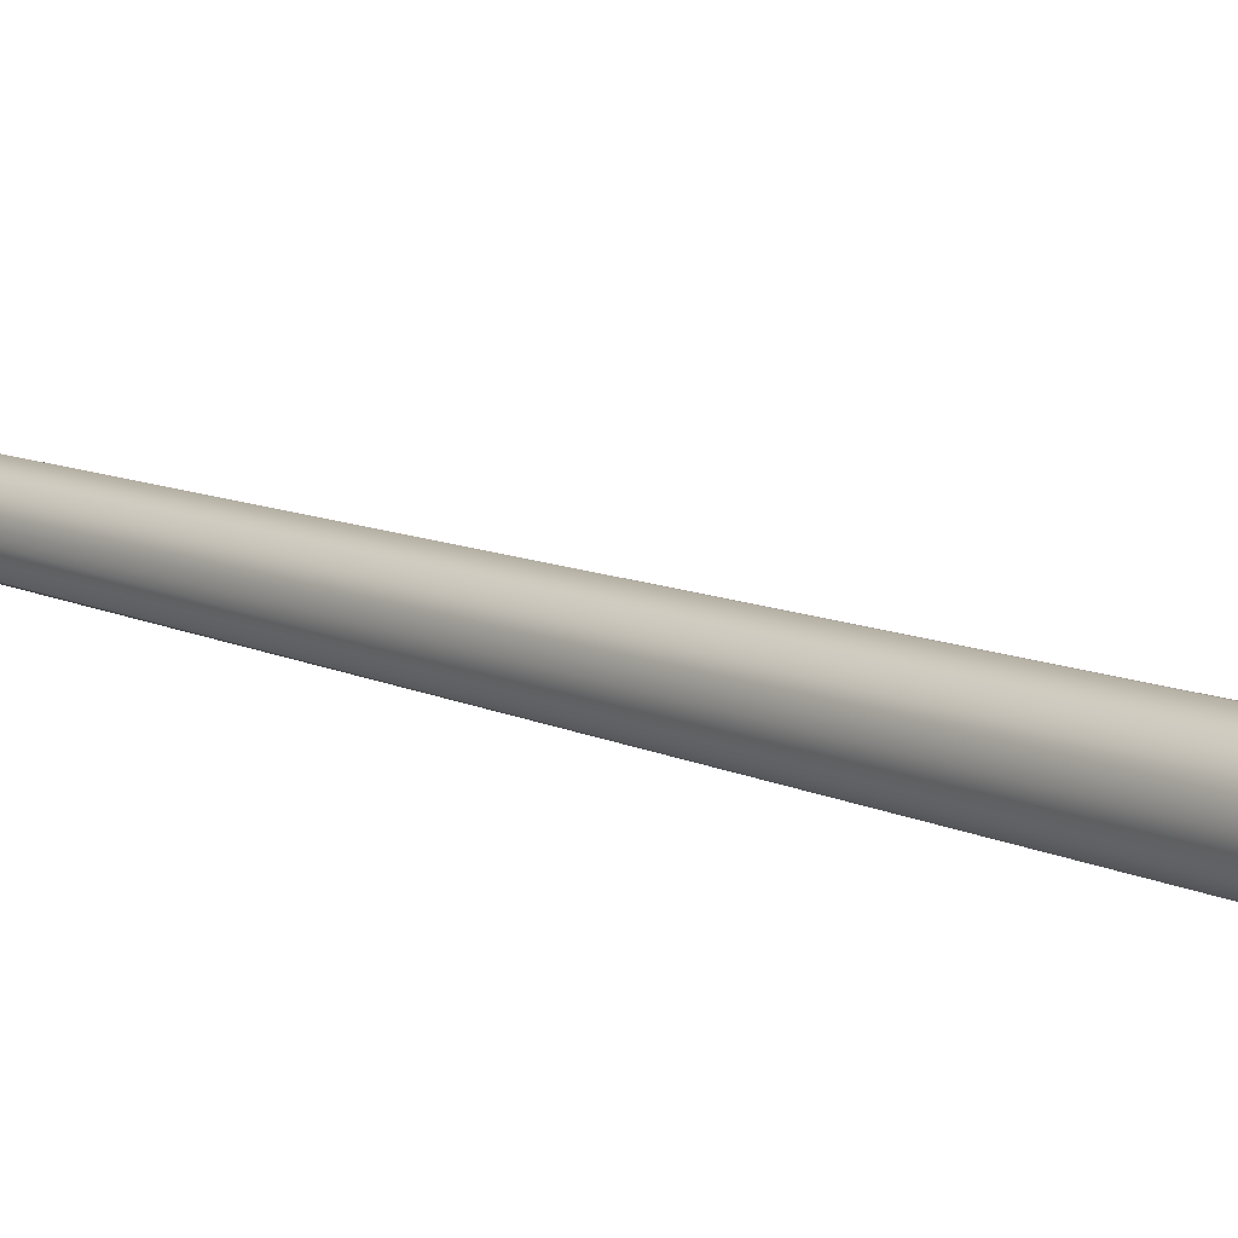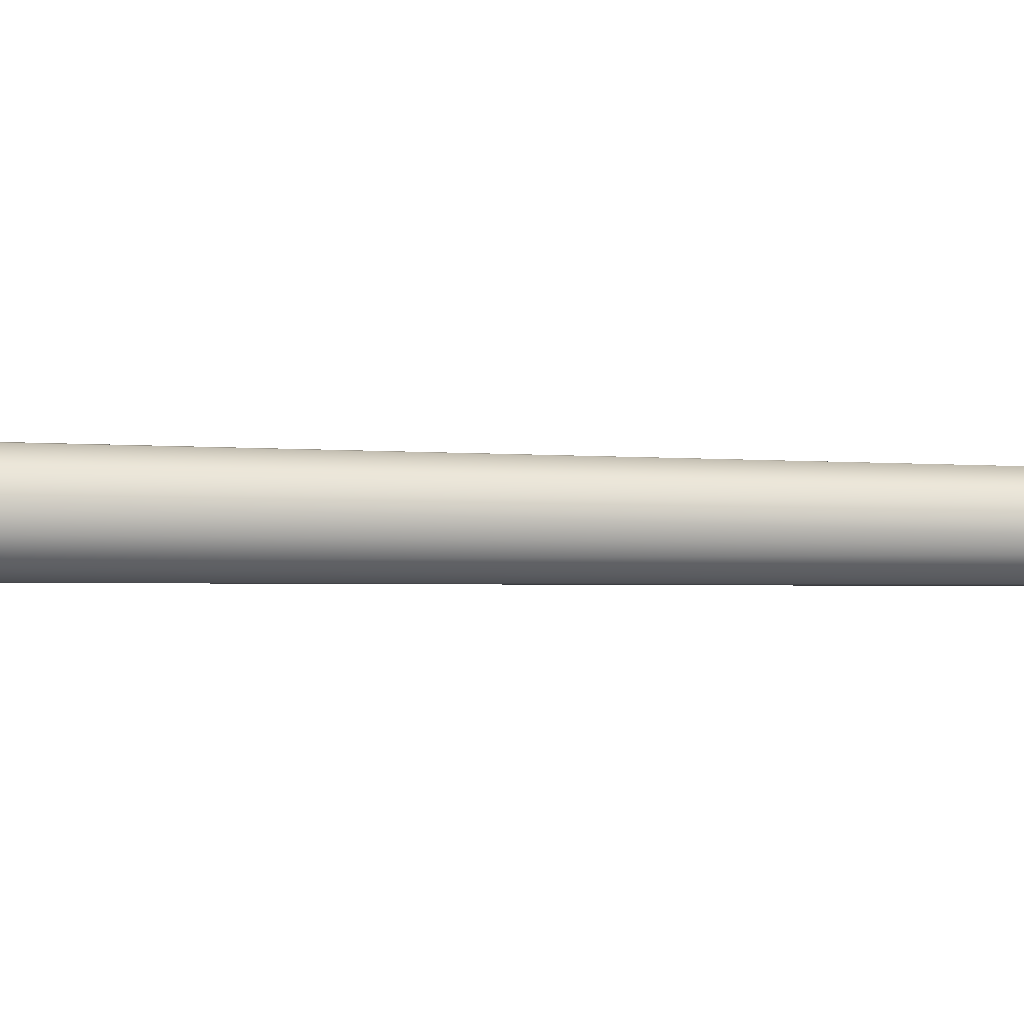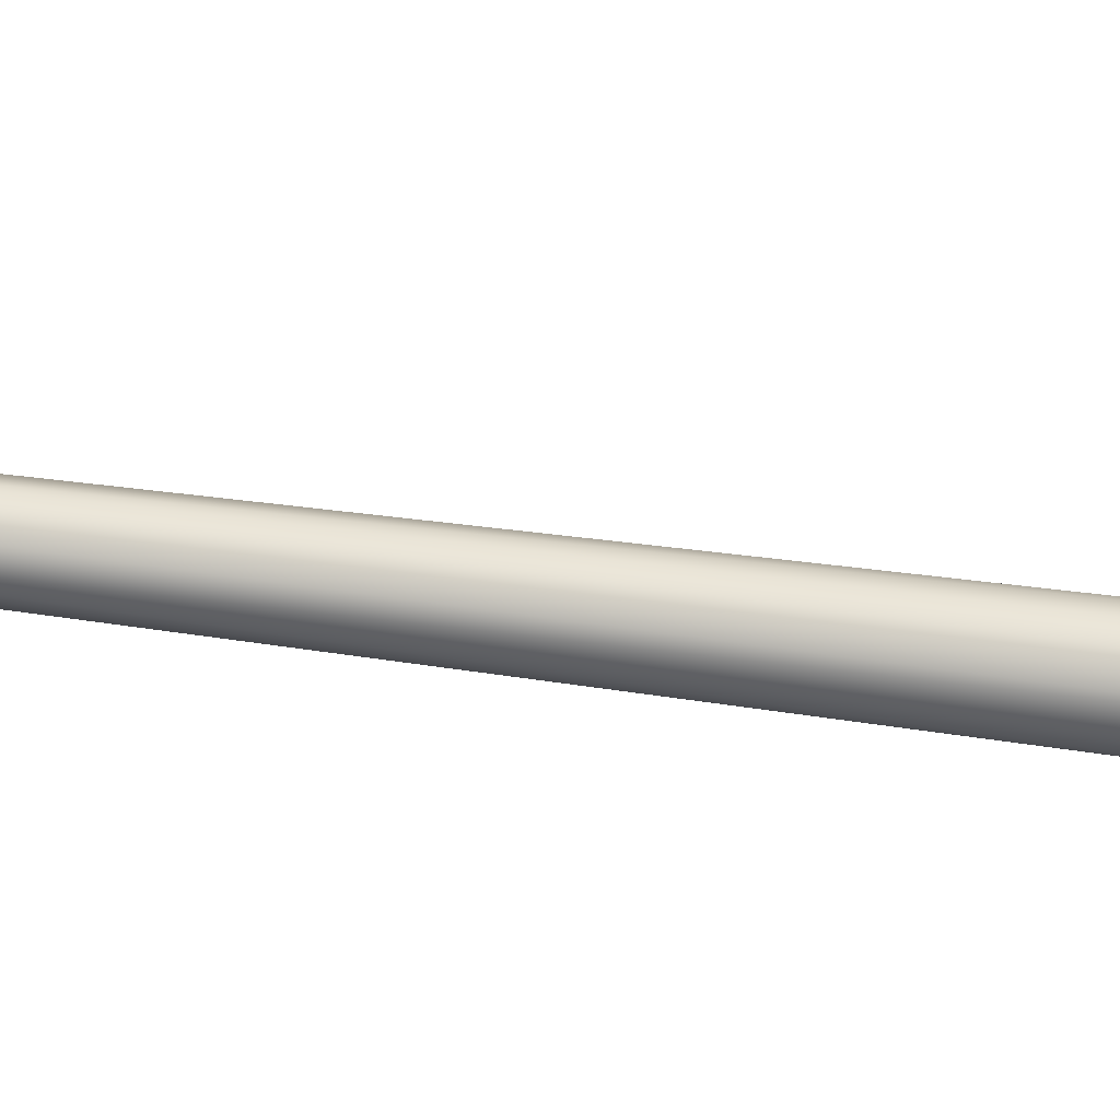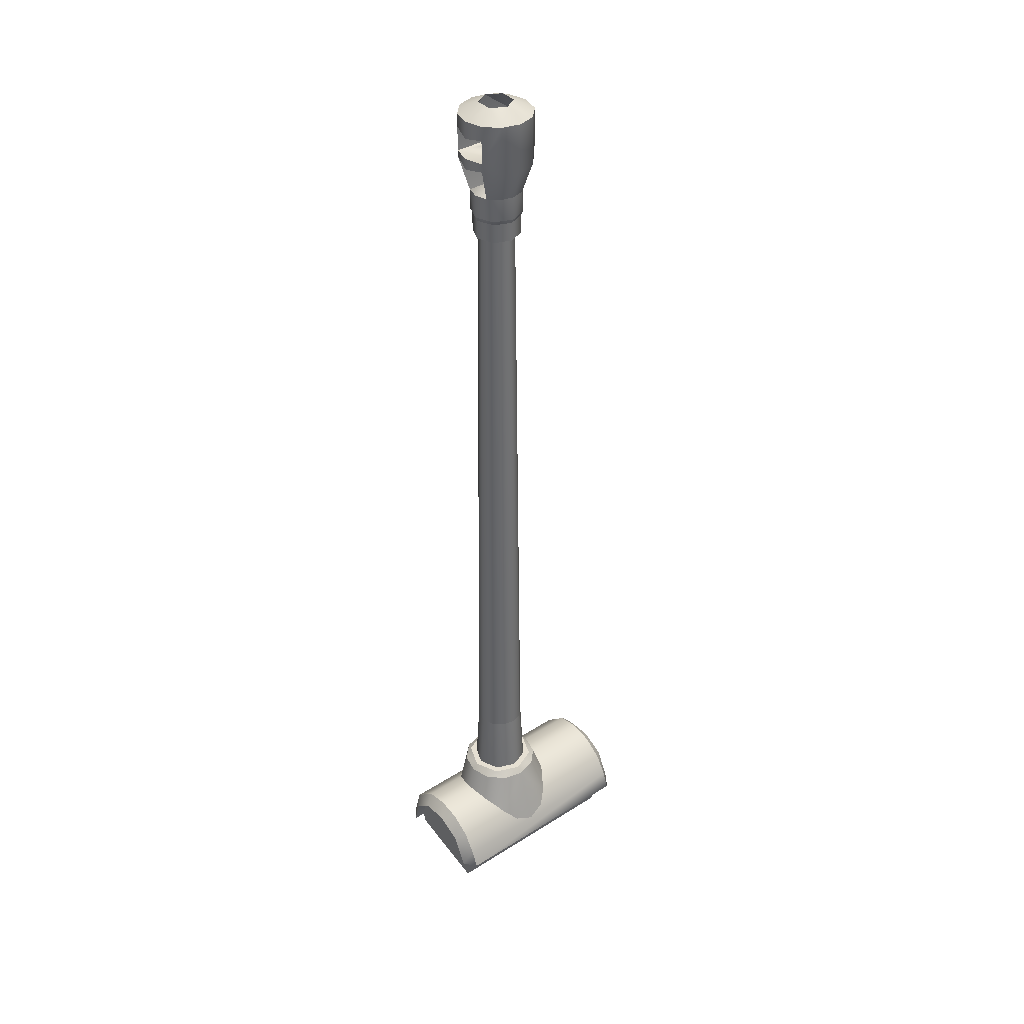
<metadata>
{"format":"obj","ext":"obj","renderer":"f3d","projection":"perspective","resolution":1024,"background":"white","views":[{"elev":11.6,"azim":-42.1,"up":"+Z"},{"elev":17.1,"azim":92.5,"up":"+Z"},{"elev":42.5,"azim":-79.9,"up":"+Z"},{"elev":38.3,"azim":-38.7,"up":"+Y"}]}
</metadata>
<code>
v 0.4982 2.179 2.091
v -0.3982 2.179 2.091
v 0.4982 1.965 2.042
v -0.3982 1.965 2.042
v 0.4982 2.061 1.653
v -0.3982 2.061 1.653
v 0.4982 2.213 1.625
v -0.3982 2.213 1.625
v -0.3982 1.965 2.042
v -0.3982 2.179 2.091
v -0.3982 2.061 1.653
v -0.3982 2.298 2.016
v -0.3982 2.341 1.766
v -0.3982 2.213 1.625
v 0.4982 1.965 2.042
v 0.4982 2.061 1.653
v 0.4982 2.179 2.091
v 0.4982 2.298 2.016
v 0.4982 2.341 1.768
v 0.4982 2.213 1.625
v 0.5295 2.117 2.133
v 0.5295 2.196 2.102
v -0.4056 2.117 2.133
v -0.4056 2.196 2.102
v 0.5295 2.287 2.041
v -0.4056 2.287 2.041
v 0.5295 2.348 1.95
v -0.4056 2.348 1.95
v 0.5295 2.37 1.842
v -0.4056 2.37 1.842
v 0.5295 2.348 1.735
v -0.4056 2.348 1.735
v 0.5295 2.242 1.619
v -0.4056 2.242 1.619
v 0.5295 2.094 1.579
v -0.4056 2.094 1.579
v 0.5295 2.094 1.579
v 0.5295 2.242 1.619
v 0.5739 2.097 1.636
v 0.5739 2.222 1.668
v 0.5739 2.306 1.76
v 0.5295 2.348 1.735
v 0.5295 2.37 1.842
v 0.5739 2.315 1.888
v 0.5295 2.348 1.95
v 0.5295 2.287 2.041
v 0.5739 2.258 2.003
v 0.5295 2.196 2.102
v 0.5295 2.117 2.133
v 0.5739 2.117 2.076
v 0.5295 2.094 2.115
v -0.4056 2.094 2.115
v -0.4056 2.117 2.133
v 0.5739 2.117 2.076
v 0.5295 2.094 2.115
v -0.4501 2.117 2.076
v -0.4056 2.094 2.115
v 0.5295 2.094 2.115
v 0.5739 2.097 1.636
v 0.5739 2.222 1.668
v -0.4501 2.097 1.636
v -0.4501 2.222 1.668
v 0.5739 2.306 1.76
v -0.4501 2.306 1.76
v 0.5739 2.315 1.888
v -0.4501 2.315 1.888
v 0.5739 2.258 2.003
v -0.4501 2.258 2.003
v -0.4056 2.094 1.579
v -0.4501 2.097 1.636
v -0.4056 2.242 1.619
v -0.4501 2.222 1.668
v -0.4501 2.306 1.76
v -0.4056 2.348 1.735
v -0.4056 2.37 1.842
v -0.4501 2.315 1.888
v -0.4056 2.348 1.95
v -0.4501 2.258 2.003
v -0.4056 2.287 2.041
v -0.4056 2.196 2.102
v -0.4501 2.117 2.076
v -0.4056 2.117 2.133
v -0.4056 2.094 2.115
v 0.5739 2.097 1.636
v -0.4501 2.097 1.636
v 0.5295 2.094 1.579
v -0.4056 2.094 1.579
v -0.1408 2.287 2.041
v -0.0923 2.473 1.987
v -0.1959 2.348 1.95
v -0.1599 2.473 1.919
v -0.0845 2.225 2.082
v 0 2.473 2.012
v 0.08714 2.225 2.082
v 0.135 2.287 2.041
v 0.0923 2.473 1.987
v 0.1959 2.347 1.95
v 0.1599 2.473 1.919
v 0.2202 2.369 1.84
v 0.1846 2.473 1.827
v 0.2021 2.347 1.735
v 0.1599 2.473 1.735
v 0.1149 2.262 1.643
v 0.0923 2.473 1.667
v -0 2.219 1.613
v 0 2.473 1.642
v -0 2.219 1.613
v -0.1149 2.262 1.643
v 0 2.473 1.642
v -0.0923 2.473 1.667
v -0.2021 2.347 1.735
v -0.1599 2.473 1.735
v -0.2202 2.369 1.84
v -0.1846 2.473 1.827
v -0.1134 2.501 1.94
v 0 2.501 1.987
v -0.1604 2.501 1.827
v 0.1134 2.501 1.94
v 0.1604 2.501 1.827
v 0.1134 2.501 1.714
v 0 2.501 1.667
v -0.1134 2.501 1.714
v -0.1599 2.473 1.919
v -0.0923 2.473 1.987
v -0.1134 2.501 1.94
v -0.1846 2.473 1.827
v -0.1604 2.501 1.827
v -0.1599 2.473 1.735
v -0.1134 2.501 1.714
v -0.0923 2.473 1.667
v 0 2.473 1.642
v 0 2.501 1.667
v 0.0923 2.473 1.667
v 0 2.501 1.667
v 0.1134 2.501 1.714
v 0.1599 2.473 1.735
v 0.1846 2.473 1.827
v 0.1604 2.501 1.827
v 0.1599 2.473 1.919
v 0.1134 2.501 1.94
v 0.0923 2.473 1.987
v 0 2.473 2.012
v 0 2.501 1.987
v 0 2.194 2.103
v 0 2.473 1.642
v 2e-07 2.812 1.939
v 2e-07 5.739 1.907
v -0.0561 2.812 1.924
v -0.0581 5.739 1.882
v 2e-07 2.33 1.963
v -0.0561 2.812 1.924
v -0.09655 2.33 1.923
v -0.09717 2.812 1.883
v -0.09717 2.812 1.883
v -0.08217 5.739 1.824
v -0.1122 2.812 1.827
v -0.1365 2.33 1.827
v -0.1122 2.812 1.827
v -0.09717 2.812 1.771
v -0.0581 5.739 1.766
v -0.09717 2.812 1.771
v -0.09655 2.33 1.73
v -0.0561 2.812 1.73
v -0.0561 2.812 1.73
v 4e-07 5.739 1.742
v 1e-07 2.812 1.715
v 1e-07 2.812 1.715
v 1e-07 2.33 1.69
v 1e-07 2.812 1.715
v 4e-07 5.739 1.742
v 0.0561 2.812 1.73
v 0.0581 5.739 1.766
v 1e-07 2.33 1.69
v 1e-07 2.812 1.715
v 0.09655 2.33 1.73
v 0.0561 2.812 1.73
v 0.09717 2.812 1.771
v 0.09717 2.812 1.771
v 0.08217 5.739 1.824
v 0.1122 2.812 1.827
v 0.1365 2.33 1.827
v 0.1122 2.812 1.827
v 0.09717 2.812 1.883
v 0.0581 5.739 1.882
v 0.09717 2.812 1.883
v 0.09655 2.33 1.923
v 0.0561 2.812 1.924
v 0.0561 2.812 1.924
v 2e-07 2.812 1.939
v -5e-07 5.831 1.72
v 0.07542 5.831 1.751
v -4e-07 5.737 1.72
v 0.07542 5.737 1.751
v 0.1067 5.831 1.827
v 0.1067 5.737 1.827
v 0.07542 5.831 1.902
v 0.07542 5.737 1.902
v -5e-07 5.831 1.934
v -4e-07 5.737 1.934
v -5e-07 5.843 1.711
v 0.08199 5.843 1.745
v -5e-07 5.603 1.827
v 0.1159 5.843 1.827
v 0.08199 5.843 1.909
v -5e-07 5.843 1.943
v -5e-07 5.95 1.711
v 0.05797 5.95 1.727
v -5e-07 5.843 1.711
v 0.08199 5.843 1.745
v 0.1004 5.95 1.769
v 0.1159 5.843 1.827
v 0.1159 5.95 1.827
v 0.1004 5.95 1.885
v 0.08199 5.843 1.909
v 0.05797 5.95 1.927
v -5e-07 5.843 1.943
v 0.05797 5.95 1.727
v -5e-07 5.95 1.711
v 0.08209 6.086 1.685
v -7e-07 6.086 1.663
v 0.1004 5.95 1.769
v 0.1422 6.107 1.745
v -5e-07 5.95 1.943
v 0.05797 5.95 1.927
v -7e-07 6.086 1.991
v 0.08209 6.086 1.969
v 0.08209 6.307 1.685
v -8e-07 6.307 1.663
v 0.1422 6.136 1.745
v 0.1422 6.245 1.745
v 0.1422 6.307 1.745
v 0.1642 6.086 1.827
v 0.1642 6.136 1.827
v 0.1418 6.1 1.909
v 0.1421 6.136 1.909
v -7e-07 6.307 1.991
v 0.08209 6.307 1.969
v -1.1e-06 6.351 1.751
v 0.08209 6.307 1.685
v -8e-07 6.307 1.663
v 0.06538 6.351 1.789
v 0.1422 6.307 1.745
v 0.1642 6.307 1.827
v 0.06538 6.351 1.865
v 0.1422 6.307 1.909
v 0.08209 6.307 1.969
v -1.2e-06 6.351 1.902
v -7e-07 6.307 1.991
v 0.1642 6.228 1.827
v 0.1642 6.307 1.827
v 0.1422 6.244 1.909
v 0.1422 6.307 1.909
v 0.1004 5.95 1.885
v -0.07542 5.737 1.751
v -0.07542 5.831 1.751
v -4e-07 5.737 1.72
v -5e-07 5.831 1.72
v -0.1067 5.737 1.827
v -0.1067 5.831 1.827
v -0.07542 5.737 1.902
v -0.07542 5.831 1.902
v -0.08199 5.843 1.745
v -5e-07 5.843 1.711
v -0.116 5.843 1.827
v -0.08199 5.843 1.909
v -0.08199 5.843 1.745
v -0.05798 5.95 1.727
v -5e-07 5.843 1.711
v -5e-07 5.95 1.711
v -0.1004 5.95 1.769
v -0.116 5.843 1.827
v -0.08199 5.843 1.909
v -0.1004 5.95 1.885
v -0.116 5.95 1.827
v -0.05798 5.95 1.927
v -7e-07 6.086 1.663
v -5e-07 5.95 1.711
v -0.08209 6.086 1.685
v -0.05798 5.95 1.727
v -0.1422 6.109 1.745
v -0.1004 5.95 1.769
v -0.08209 6.086 1.969
v -0.05798 5.95 1.927
v -0.08209 6.307 1.685
v -8e-07 6.307 1.663
v -0.142 6.136 1.745
v -0.1422 6.246 1.745
v -0.1422 6.307 1.745
v -0.1419 6.137 1.909
v -0.1642 6.136 1.827
v -0.1416 6.099 1.909
v -0.1642 6.086 1.827
v -0.08209 6.307 1.969
v -0.08209 6.307 1.685
v -0.1422 6.307 1.745
v -0.06539 6.351 1.789
v -0.1642 6.307 1.827
v -0.1422 6.307 1.909
v -0.06539 6.351 1.865
v -0.08209 6.307 1.969
v -0.1642 6.307 1.827
v -0.1642 6.228 1.827
v -0.1422 6.243 1.909
v -0.1422 6.307 1.909
v -0.1004 5.95 1.885
v -3e-07 5.738 1.827
v 0.1159 5.95 1.827
v 0.1004 5.95 1.769
v 0.1004 5.95 1.885
v -1.1e-06 6.351 1.751
v -0.1422 6.246 1.745
v 0.1422 6.245 1.745
v -1.1e-06 6.351 1.751
v 0.1422 6.245 1.745
v 0.06538 6.351 1.789
v 0.1642 6.228 1.827
v 0.06538 6.351 1.865
v 0.1422 6.244 1.909
v -1.2e-06 6.351 1.902
v 0.1422 6.244 1.909
v -0.1422 6.243 1.909
v -1.2e-06 6.351 1.902
v -3e-07 5.738 1.827
v -0.1004 5.95 1.769
v -0.116 5.95 1.827
v -0.1004 5.95 1.885
v -0.1004 5.95 1.769
v 0.1004 5.95 1.769
v -0.1422 6.109 1.745
v -0.1422 6.246 1.745
v -1.1e-06 6.351 1.751
v -0.06539 6.351 1.789
v -0.1642 6.228 1.827
v -0.06539 6.351 1.865
v -0.1422 6.243 1.909
v -1.2e-06 6.351 1.902
v -0.1416 6.099 1.909
v -4e-07 5.737 1.934
v -4e-07 5.737 1.72
v 0.07542 5.737 1.902
v 0.1422 6.136 1.745
v -8e-07 6.119 1.751
v 0.06851 6.119 1.827
v 0.1421 6.136 1.909
v 0.1642 6.136 1.827
v -8e-07 6.119 1.903
v -0.142 6.136 1.745
v -0.07168 6.119 1.827
v -0.1642 6.136 1.827
v -0.1419 6.137 1.909
v 0.06851 6.119 1.827
v 0.1418 6.1 1.909
v -8e-07 6.119 1.903
v -8e-07 6.119 1.751
v 0.1422 6.107 1.745
v -0.1416 6.099 1.909
v -0.07168 6.119 1.827
v -0.1642 6.086 1.827
v -0.1422 6.109 1.745
v 0.1642 6.086 1.827
v -0.07542 5.737 1.902
v 0.07542 5.737 1.751
v 0.1067 5.737 1.827
v -0.1067 5.737 1.827
v -0.07542 5.737 1.751
v -0.1004 5.95 1.769
v -3e-07 5.738 1.827
v 0.1004 5.95 1.769
v 0.1004 5.95 1.885
v -3e-07 5.738 1.827
v -0.1004 5.95 1.885
v -5e-07 5.95 1.943
v 0.1422 6.107 1.745
v 0.1418 6.1 1.909
v 0.1004 5.95 1.885
v -0.1004 5.95 1.885
v -5e-07 5.603 1.827
v -5e-07 5.603 1.827
v -5e-07 5.603 1.827
v -5e-07 5.603 1.827
v -5e-07 5.603 1.827
g group_134_106102876186624
f 1 2 3
f 3 2 4
f 5 6 7
f 7 6 8
f 9 10 11
f 10 12 11
f 12 13 11
f 11 13 14
f 15 16 17
f 17 16 18
f 18 16 19
f 16 20 19
f 21 22 23
f 23 22 24
f 22 25 24
f 24 25 26
f 25 27 26
f 26 27 28
f 27 29 28
f 28 29 30
f 29 31 30
f 30 31 32
f 31 33 32
f 32 33 34
f 33 35 34
f 34 35 36
f 37 38 39
f 39 38 40
f 38 41 40
f 42 43 41
f 41 43 44
f 43 45 44
f 46 47 45
f 45 47 44
f 48 47 46
f 49 50 48
f 51 21 52
f 52 21 53
f 54 55 56
f 56 55 57
f 50 49 58
f 59 60 61
f 61 60 62
f 60 63 62
f 62 63 64
f 63 65 64
f 64 65 66
f 65 67 66
f 66 67 68
f 67 54 68
f 68 54 56
f 69 70 71
f 71 70 72
f 71 73 74
f 74 73 75
f 75 73 76
f 75 76 77
f 76 78 77
f 77 78 79
f 78 80 79
f 80 81 82
f 81 83 82
f 84 85 86
f 86 85 87
f 88 89 90
f 90 89 91
f 92 93 88
f 88 93 89
f 94 95 93
f 93 95 96
f 95 97 96
f 96 97 98
f 97 99 98
f 98 99 100
f 99 101 100
f 100 101 102
f 103 104 101
f 101 104 102
f 105 106 103
f 103 106 104
f 107 108 109
f 109 108 110
f 108 111 110
f 110 111 112
f 113 114 111
f 111 114 112
f 90 91 113
f 113 91 114
f 115 116 117
f 116 118 117
f 118 119 117
f 119 120 117
f 120 121 117
f 121 122 117
f 123 124 125
f 126 123 127
f 127 123 125
f 128 127 129
f 130 128 129
f 131 130 132
f 132 130 129
f 133 134 135
f 136 133 135
f 137 136 138
f 138 136 135
f 139 138 140
f 141 139 140
f 142 141 143
f 143 141 140
f 124 143 125
f 144 94 93
f 93 92 144
f 38 42 41
f 48 50 47
f 78 81 80
f 71 72 73
f 133 145 134
f 124 142 143
f 128 126 127
f 139 137 138
f 146 147 148
f 148 147 149
f 150 151 152
f 148 149 153
f 152 151 154
f 153 155 156
f 152 154 157
f 157 154 158
f 156 155 159
f 159 155 160
f 157 161 162
f 159 160 163
f 162 161 164
f 163 165 166
f 162 167 168
f 169 170 171
f 171 170 172
f 173 174 175
f 175 174 176
f 171 172 177
f 175 176 178
f 177 179 180
f 175 178 181
f 181 178 182
f 180 179 183
f 183 179 184
f 181 185 186
f 183 184 187
f 186 185 188
f 187 147 146
f 186 188 150
f 150 188 189
f 163 160 165
f 187 184 147
f 153 149 155
f 177 172 179
f 190 191 192
f 192 191 193
f 191 194 193
f 193 194 195
f 194 196 195
f 195 196 197
f 196 198 197
f 197 198 199
f 200 201 202
f 201 203 202
f 203 204 202
f 204 205 377
f 206 207 208
f 208 207 209
f 207 210 209
f 210 211 209
f 212 213 211
f 211 213 214
f 213 215 214
f 215 216 214
f 217 218 219
f 219 218 220
f 221 217 222
f 222 217 219
f 223 224 225
f 225 224 226
f 227 219 228
f 228 219 220
f 222 219 229
f 219 227 229
f 229 227 230
f 227 231 230
f 232 233 234
f 234 233 235
f 236 225 237
f 237 225 226
f 238 239 240
f 239 241 242
f 241 243 242
f 243 244 245
f 245 244 246
f 244 247 246
f 246 247 248
f 249 230 250
f 250 230 231
f 251 252 237
f 237 226 251
f 251 226 235
f 253 234 224
f 224 234 226
f 252 251 250
f 250 251 249
f 232 222 233
f 233 222 229
f 254 255 256
f 256 255 257
f 258 259 254
f 254 259 255
f 260 261 258
f 258 261 259
f 199 198 260
f 260 198 261
f 262 263 378
f 264 262 379
f 265 264 380
f 205 265 381
f 266 267 268
f 268 267 269
f 266 270 267
f 271 270 266
f 272 273 271
f 271 273 274
f 272 275 273
f 216 275 272
f 276 277 278
f 278 277 279
f 278 279 280
f 280 279 281
f 282 283 225
f 225 283 223
f 284 285 278
f 278 285 276
f 280 286 278
f 278 286 284
f 286 287 284
f 284 287 288
f 289 290 291
f 291 290 292
f 293 282 236
f 236 282 225
f 294 238 240
f 295 296 294
f 297 296 295
f 298 299 297
f 300 299 298
f 248 247 300
f 300 247 299
f 288 287 301
f 301 287 302
f 289 282 293
f 289 293 303
f 303 293 304
f 305 283 291
f 291 283 282
f 302 303 301
f 301 303 304
f 292 290 280
f 280 290 286
f 306 307 308
f 306 309 307
f 310 311 312
f 313 314 315
f 314 316 315
f 315 316 317
f 318 319 317
f 320 321 322
f 317 316 318
f 323 324 325
f 323 325 326
f 327 328 329
f 330 331 332
f 333 330 334
f 334 330 332
f 335 333 334
f 336 335 334
f 321 320 337
f 338 339 340
f 341 342 343
f 344 345 343
f 346 344 343
f 342 347 348
f 348 349 350
f 348 350 346
f 346 350 344
f 351 352 353
f 354 355 351
f 352 356 353
f 353 356 357
f 356 358 357
f 358 359 357
f 359 354 357
f 360 351 355
f 352 351 360
f 234 235 226
f 289 291 282
f 338 361 339
f 362 363 340
f 361 364 365
f 241 244 243
f 297 299 296
f 366 367 368
f 369 370 371
f 345 341 343
f 348 347 349
f 311 329 312
f 215 372 216
f 216 372 275
f 271 274 270
f 210 212 211
f 329 373 312
f 328 373 329
f 320 374 337
f 375 376 337
f 374 375 337
f 341 347 342
f 359 355 354
f 150 189 151
f 162 164 167
f 157 158 161
f 181 182 185
f 294 296 238
f 238 241 239
f 339 362 340
f 361 365 339

</code>
